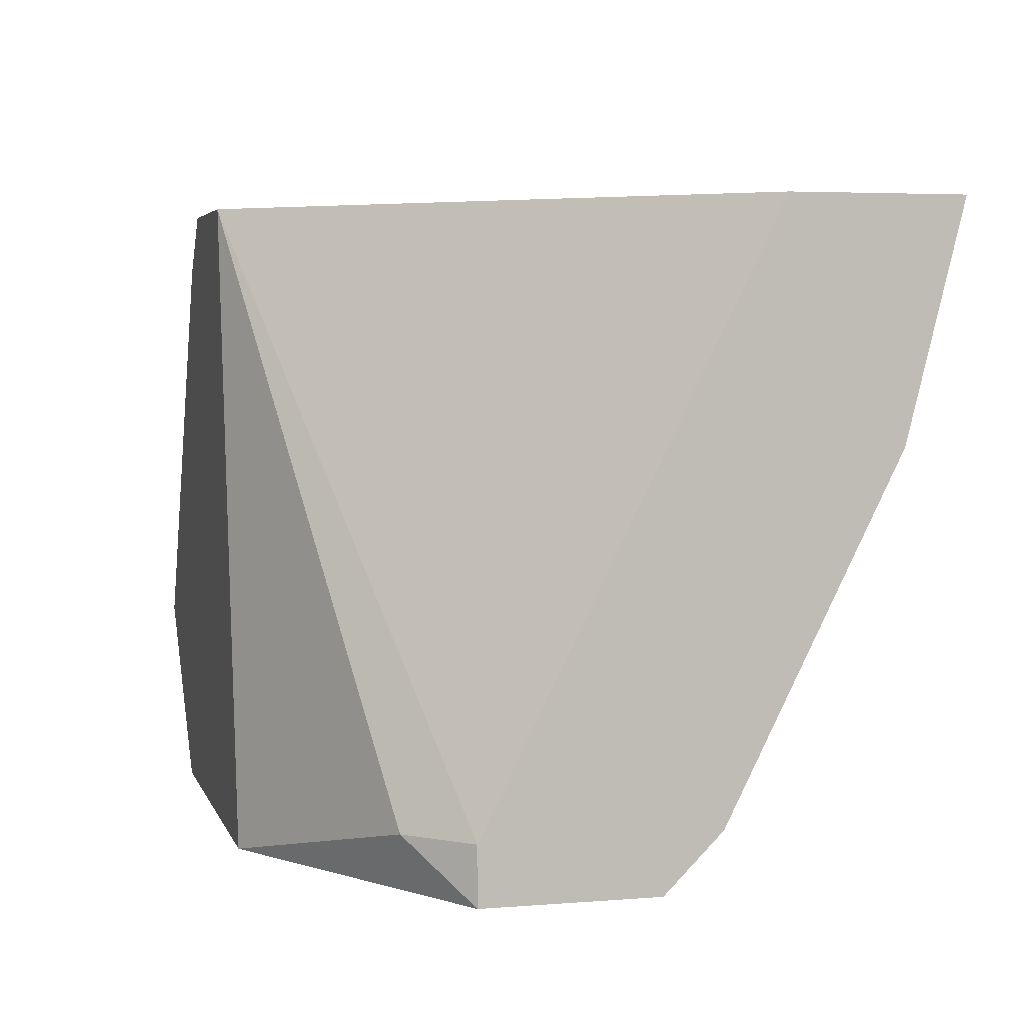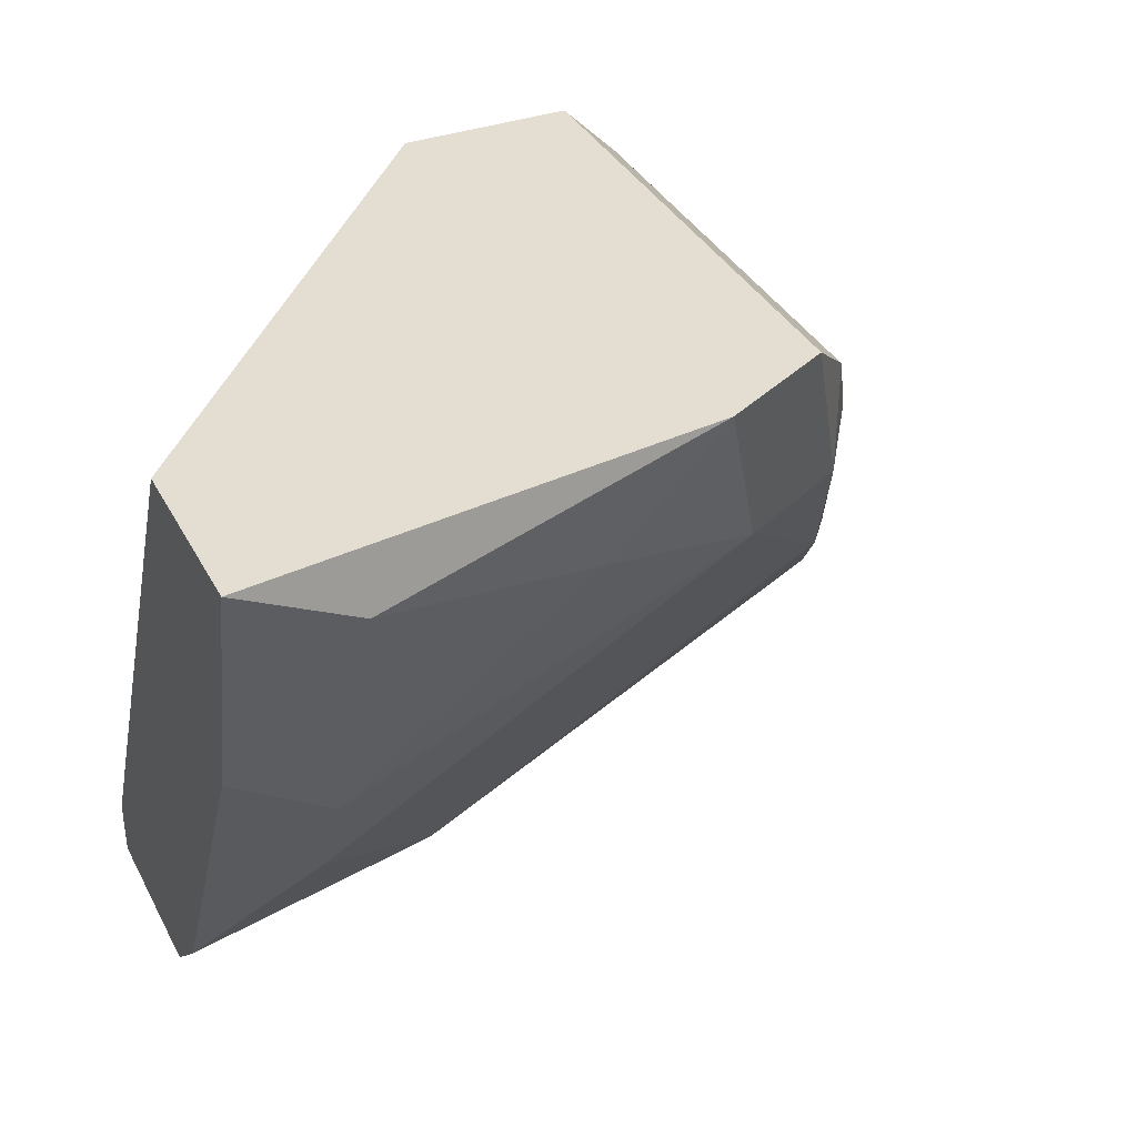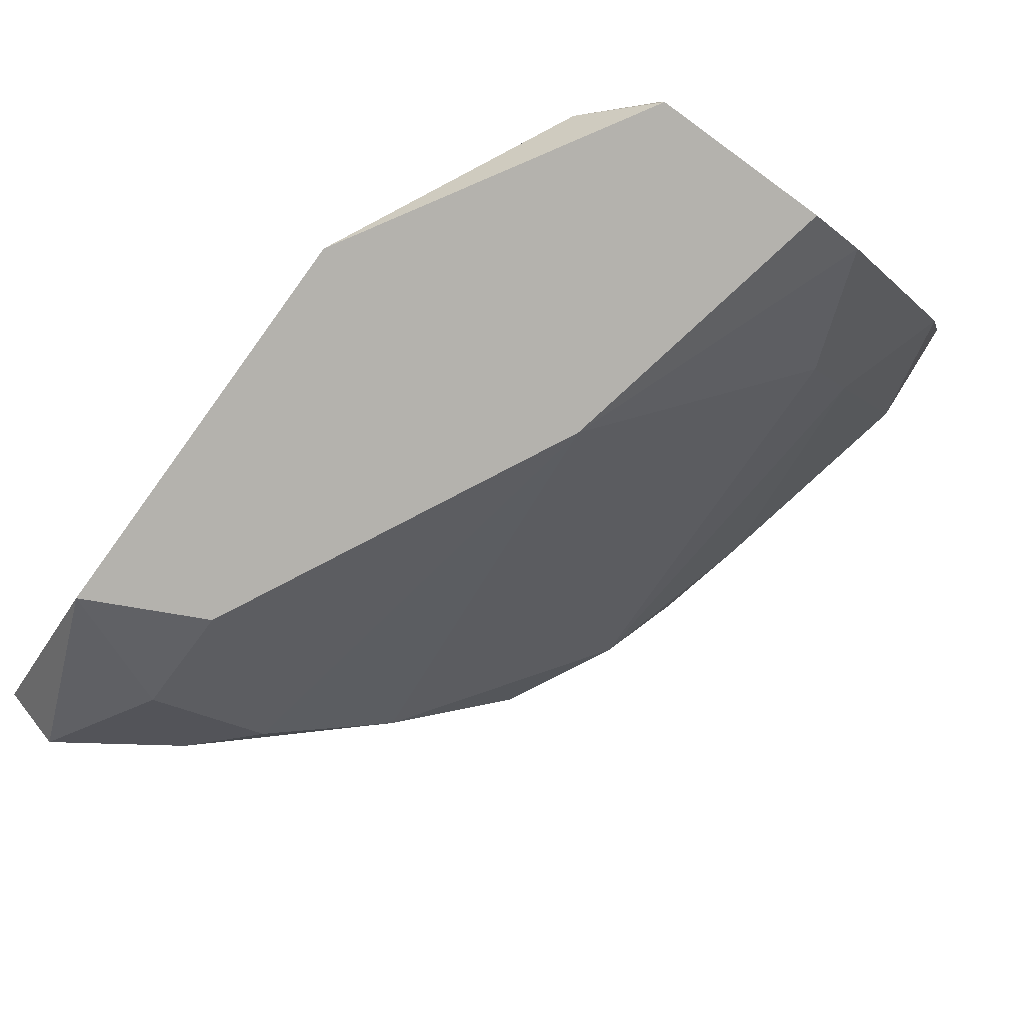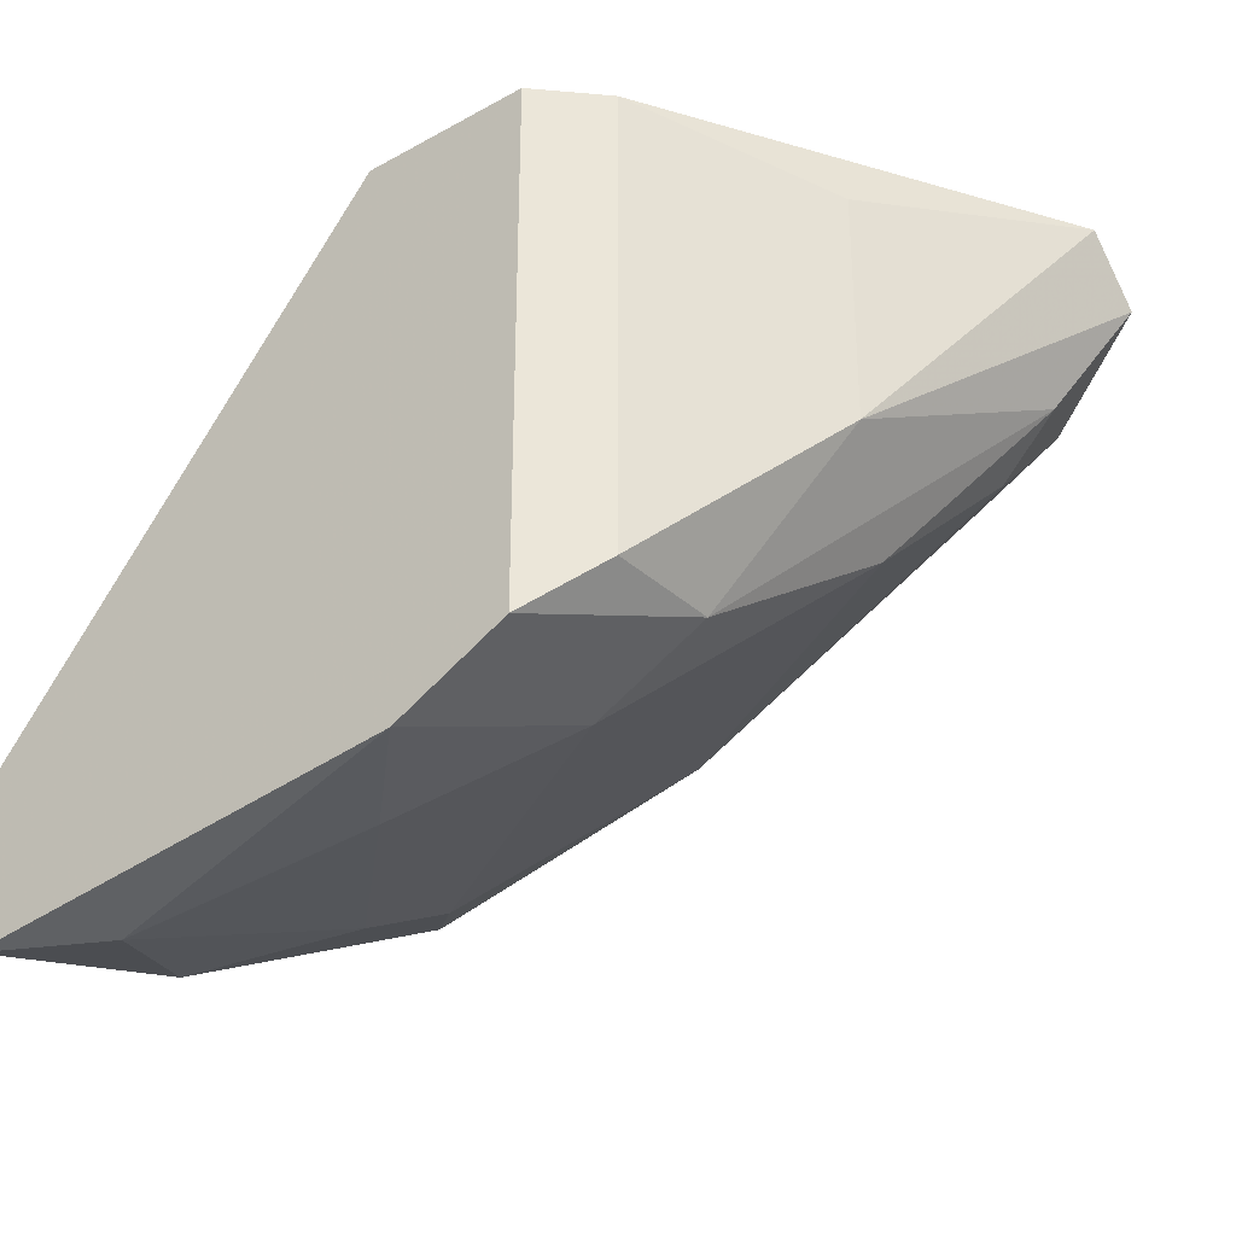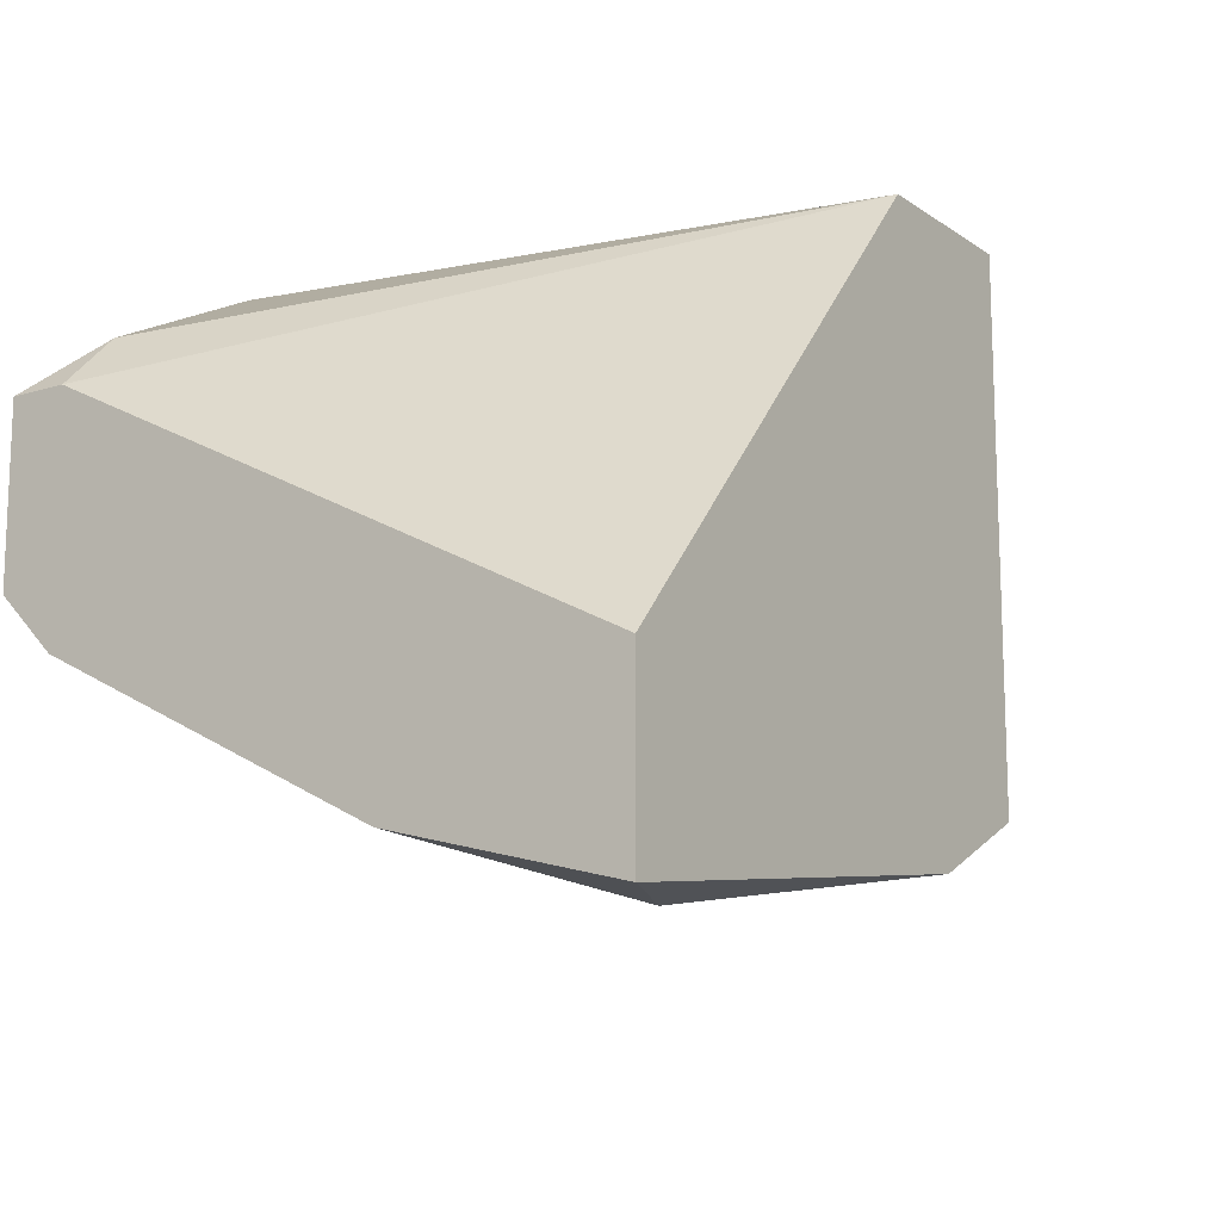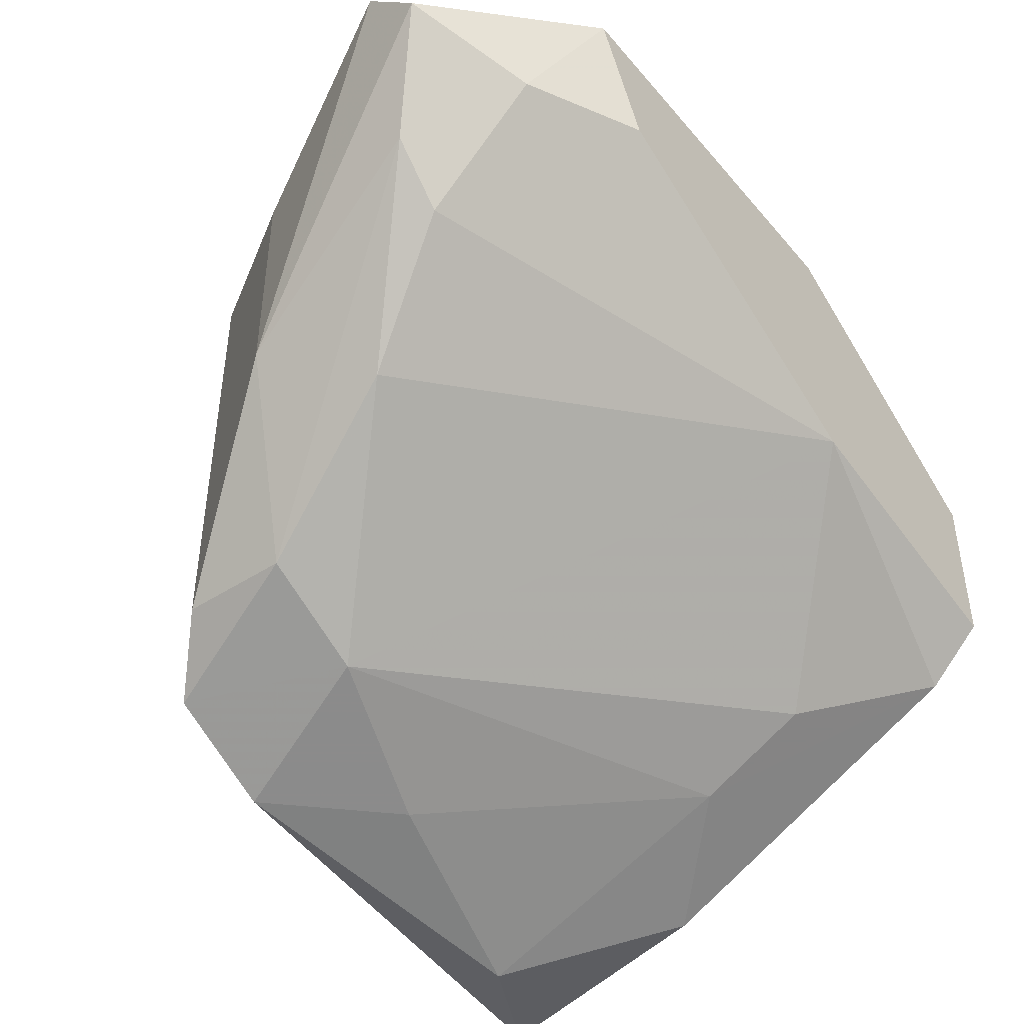
<metadata>
{"format":"obj","ext":"obj","renderer":"f3d","projection":"perspective","resolution":1024,"background":"white","views":[{"elev":4.4,"azim":75.4,"up":"+Y"},{"elev":36.1,"azim":154.9,"up":"+Y"},{"elev":-79.5,"azim":54.0,"up":"+Y"},{"elev":-31.3,"azim":-142.1,"up":"+Z"},{"elev":-13.4,"azim":124.4,"up":"+Z"},{"elev":-44.4,"azim":-52.8,"up":"+Z"}]}
</metadata>
<code>
v -0.01487 -0.01312 -0.02636
v -0.007923 -0.02424 -0.03748
v -0.007923 -0.02146 -0.03887
v -0.007923 -0.01451 -0.04165
v -0.02599 -0.02424 -0.02636
v -0.02599 -0.02563 -0.02775
v -0.005139 -0.02841 -0.03053
v -0.005139 -0.02841 -0.0347
v -0.005139 -0.01312 -0.04165
v -0.005139 -0.01312 -0.03748
v -0.005139 -0.02702 -0.03053
v -0.005139 -0.02702 -0.03609
v -0.005139 -0.01868 -0.04026
v -0.01626 -0.01312 -0.04026
v -0.01904 -0.01312 -0.02636
v -0.01904 -0.01312 -0.03887
v -0.02321 -0.02424 -0.03192
v -0.02321 -0.02702 -0.02914
v -0.02321 -0.01868 -0.03331
v -0.02321 -0.01868 -0.02775
v -0.0246 -0.02424 -0.03053
v -0.006531 -0.02702 -0.02914
v -0.01765 -0.01729 -0.03887
v -0.02043 -0.01729 -0.03748
v -0.02043 -0.02841 -0.02914
v -0.02043 -0.01451 -0.03748
v -0.02043 -0.01451 -0.02636
v -0.01209 -0.02841 -0.02636
v -0.01209 -0.02841 -0.03331
v -0.02182 -0.02841 -0.02636
v -0.02182 -0.02146 -0.0347
v -0.01348 -0.0159 -0.04026
f 27 19 20
f 15 10 16
f 10 7 12
f 15 30 1
f 10 15 1
f 30 7 28
f 1 30 28
f 30 15 5
f 7 30 29
f 16 10 9
f 10 12 9
f 28 7 22
f 1 28 22
f 23 29 31
f 12 29 2
f 29 23 2
f 15 16 27
f 5 15 27
f 4 9 13
f 9 12 13
f 4 32 14
f 32 23 14
f 23 16 14
f 16 9 14
f 9 4 14
f 7 10 11
f 10 1 11
f 22 7 11
f 1 22 11
f 30 5 6
f 19 21 6
f 5 19 6
f 18 30 6
f 12 7 8
f 7 29 8
f 29 12 8
f 16 23 24
f 21 19 24
f 31 21 24
f 23 31 24
f 27 16 26
f 19 27 26
f 16 24 26
f 24 19 26
f 21 31 17
f 31 29 17
f 6 21 17
f 18 6 17
f 29 30 25
f 30 18 25
f 17 29 25
f 18 17 25
f 32 4 3
f 23 32 3
f 12 2 3
f 2 23 3
f 4 13 3
f 13 12 3
f 19 5 20
f 5 27 20

</code>
